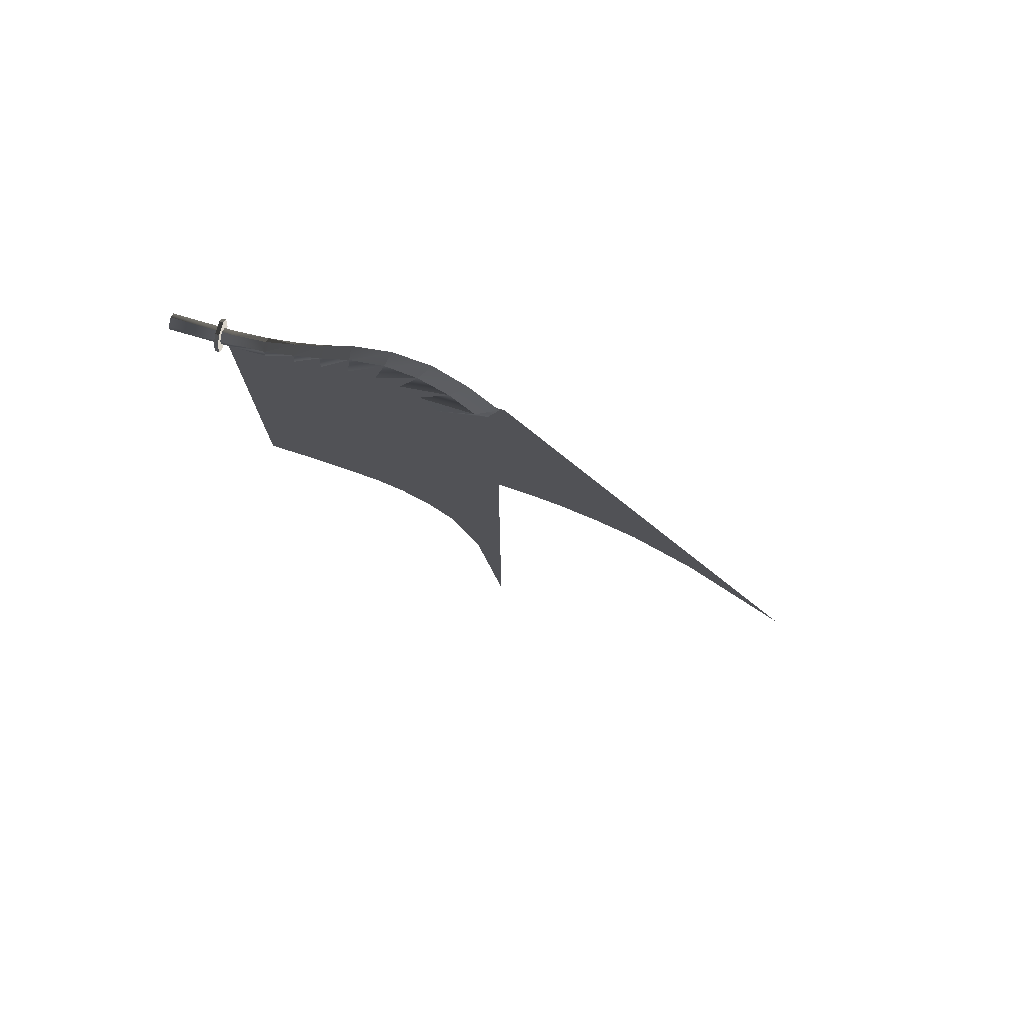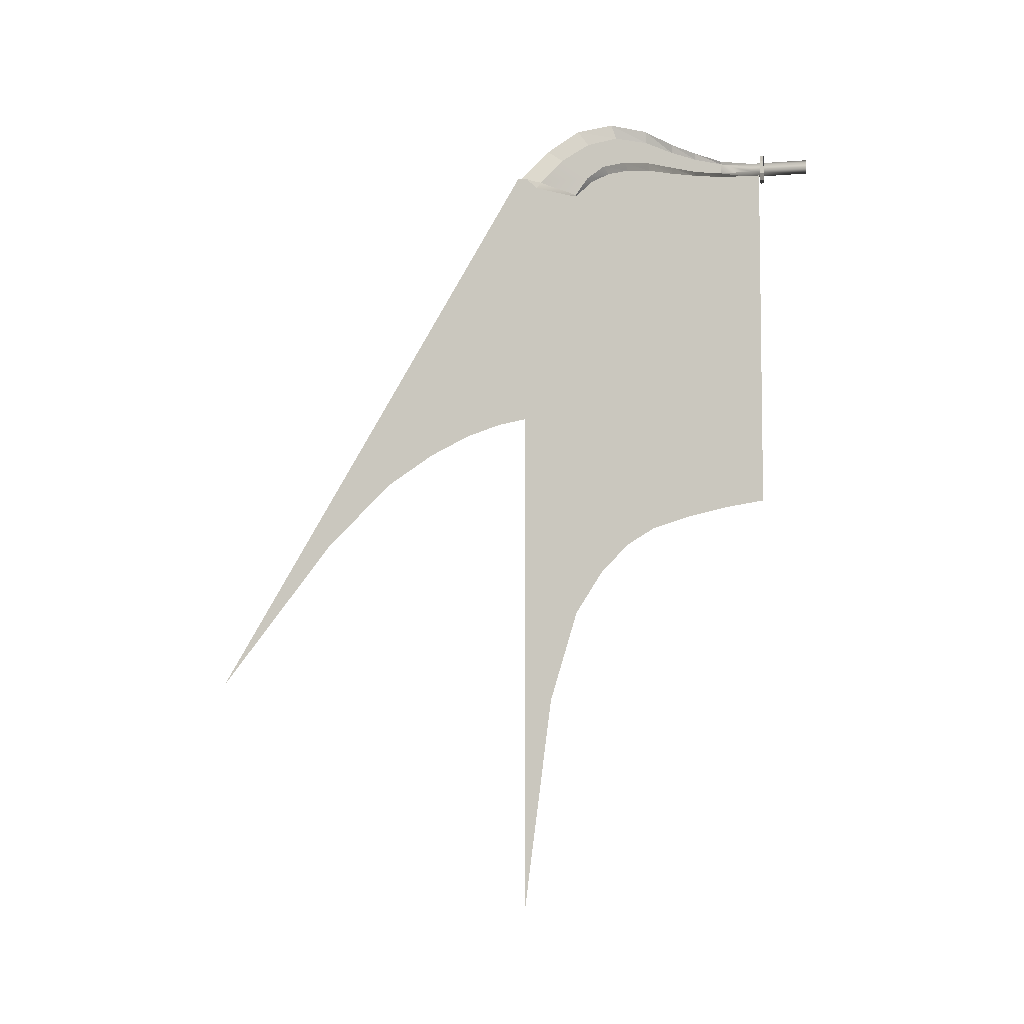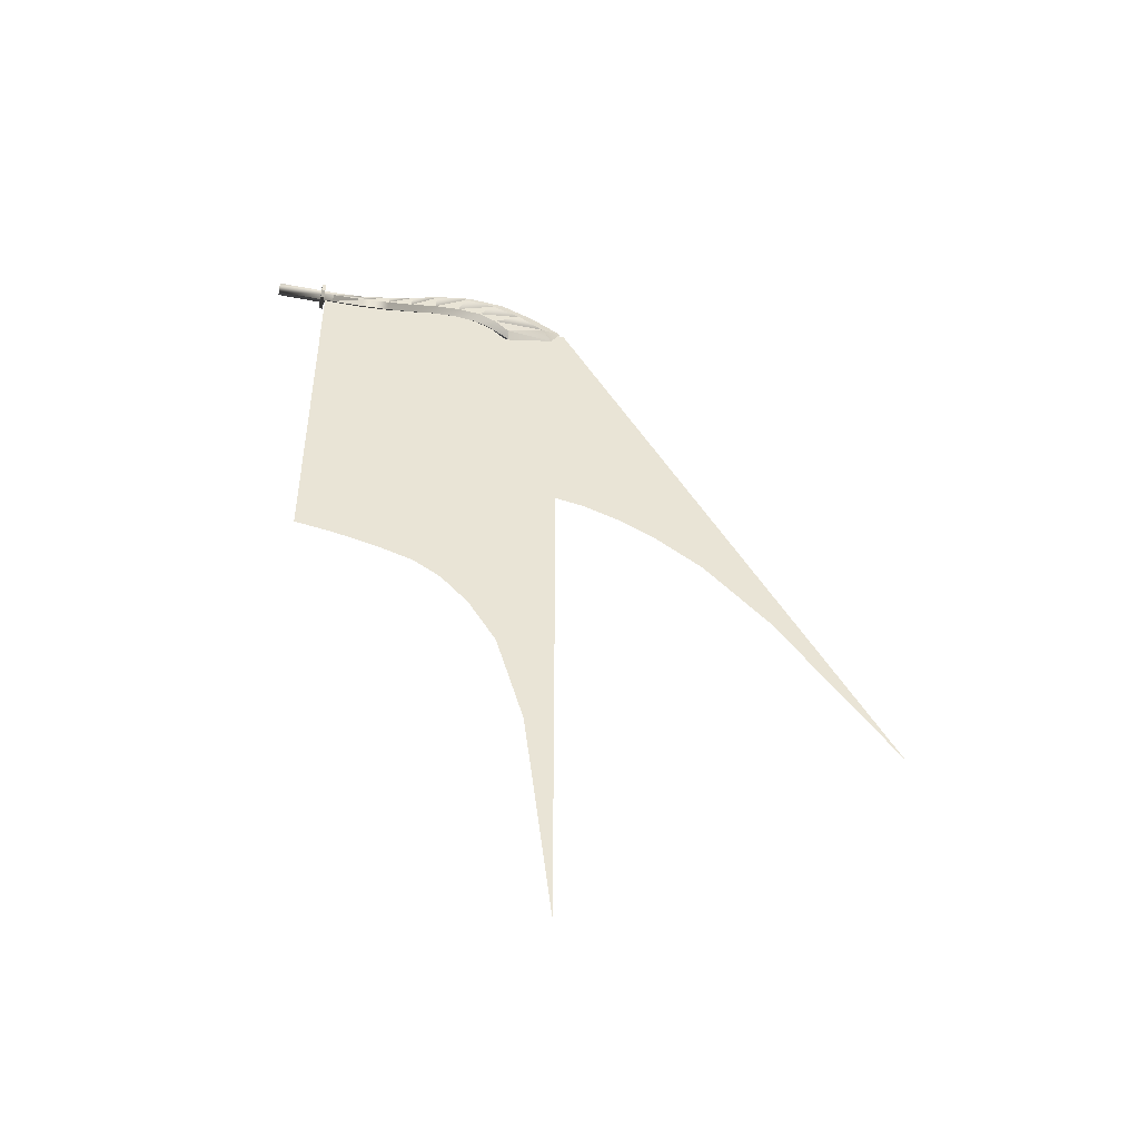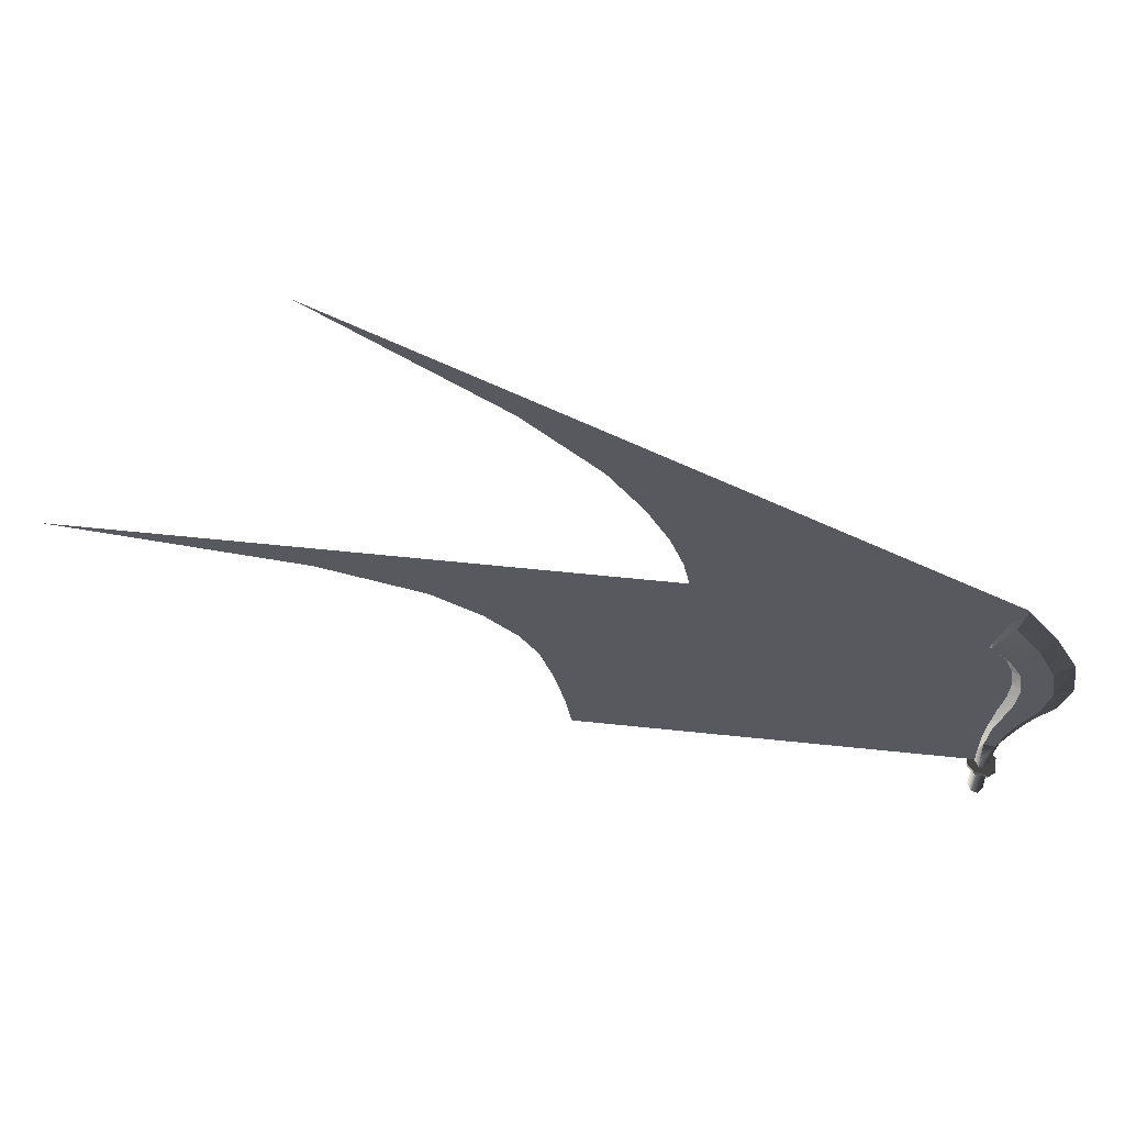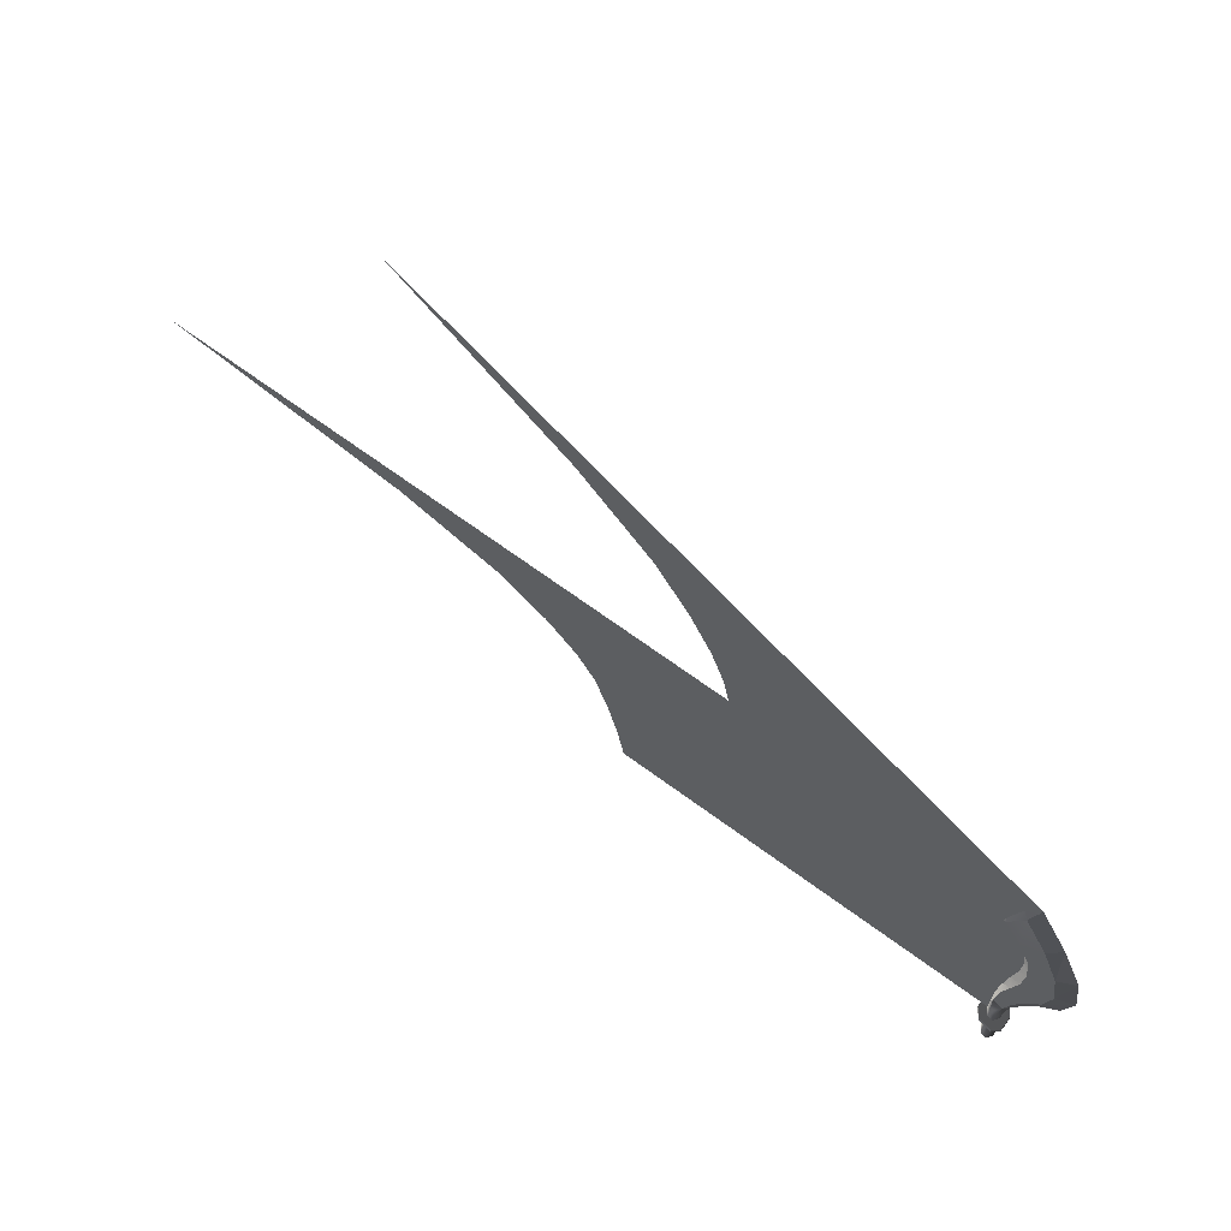
<metadata>
{"format":"obj","ext":"obj","renderer":"f3d","projection":"perspective","resolution":1024,"background":"white","views":[{"elev":76.0,"azim":105.5,"up":"+Z"},{"elev":-5.5,"azim":-81.2,"up":"+Z"},{"elev":-46.2,"azim":78.0,"up":"+Z"},{"elev":59.3,"azim":-83.8,"up":"+Y"},{"elev":66.7,"azim":-53.4,"up":"+Y"}]}
</metadata>
<code>
v 0 16 0
v 0 14.5 -9.012
v 0 16 -14.28
v 0 14.5 0
v 0 13 -7.168
v 0 13 0.2135
v 0 11.5 -6.115
v 0 11.5 0.6939
v 0 10 -5.421
v 0 10 0.9608
v 0 8.5 -5.154
v 0 8.5 0.5871
v 0 6.474 -4.94
v 0 6.474 0.2669
v 0 4.224 -4.78
v 0 4.224 0
v 0 2.236 -4.62
v 0 2.236 0
g polygon0
f 1 2 3
f 1 4 2
f 4 5 2
f 4 6 5
f 6 7 5
f 6 8 7
f 8 9 7
f 8 10 9
f 10 11 9
f 10 12 11
f 12 13 11
f 12 14 13
f 14 15 13
f 14 16 15
f 17 16 18
f 17 15 16
v 0 16 -14.28
v 0 14.5 -19.31
v 0 16 -28.57
v 0 14.5 -9.012
v 0 13 -15.59
v 0 13 -7.168
v 0 11.5 -13.52
v 0 11.5 -6.115
v 0 10 -12.41
v 0 10 -5.421
v 0 8.5 -11.96
v 0 8.5 -5.154
v 0 6.474 -11.64
v 0 6.474 -4.94
v 0 4.224 -11.48
v 0 4.224 -4.78
v 0 2.236 -11.38
v 0 2.236 -4.62
g polygon1
f 19 20 21
f 19 22 20
f 22 23 20
f 22 24 23
f 24 25 23
f 24 26 25
f 26 27 25
f 26 28 27
f 28 29 27
f 28 30 29
f 30 31 29
f 30 32 31
f 32 33 31
f 32 34 33
f 35 34 36
f 35 33 34
v 0 16 -28.57
v 0 14.5 -30.75
v 0 16 -42.5
v 0 14.5 -19.31
v 0 13 -25.73
v 0 13 -15.59
v 0 11.5 -23.35
v 0 11.5 -13.52
v 0 10 -21.81
v 0 10 -12.41
v 0 8.5 -20.89
v 0 8.5 -11.96
v 0 6.474 -20.24
v 0 6.474 -11.64
v 0 4.224 -19.71
v 0 4.224 -11.48
v 0 2.236 -19.38
v 0 2.236 -11.38
g polygon2
f 37 38 39
f 37 40 38
f 40 41 38
f 40 42 41
f 42 43 41
f 42 44 43
f 44 45 43
f 44 46 45
f 46 47 45
f 46 48 47
f 48 49 47
f 48 50 49
f 50 51 49
f 50 52 51
f 53 52 54
f 53 51 52
v 0.6258 12.96 -1.112
v 0.3038 12.68 -1.225
v 0.3908 13.08 -1.661
v 0.15 11.89 -0.456
v 0.44 12.22 -0.1764
v 0.04954 10.98 0.03205
v 0.3166 11.28 0.4295
v 0.003114 9.868 0.2342
v 0.2729 10.03 0.6129
v 0.007807 8.611 0.1672
v 0.283 8.657 0.514
v 0.05052 7.268 -0.0994
v 0.3335 7.267 0.2054
v 0.07995 5.909 -0.2978
v 0.3618 5.908 0.01277
v 0.0928 4.415 -0.4151
v 0.387 4.414 -0.1679
v 0.08473 2.679 -0.4325
v -0.2439 12.22 -0.1764
v -0.1974 15.05 -0.3207
v -0.05812 12.96 -1.112
v -0.4368 13.71 0.8713
v -0.3673 11.28 0.4295
v -0.6072 12.14 1.699
v -0.411 10.03 0.6129
v -0.6765 10.49 2.001
v -0.4009 8.657 0.514
v -0.622 8.748 1.66
v -0.3504 7.267 0.2054
v -0.5134 7.264 1.048
v -0.3008 5.909 -0.09756
v -0.4352 5.906 0.5973
v -0.2826 4.414 -0.2421
v -0.3808 4.412 0.2654
v 0.05114 -0.4579 -0.3656
v -0.3914 -0.4598 0.1541
v -0.3346 -0.4587 -0.1392
v -0.09322 -0.4606 0.3806
v 0.2926 -0.4598 0.1541
v 0.2926 -0.4598 0.1541
v -0.05963 2.676 0.3137
v -0.09322 -0.4606 0.3806
v 0.3261 2.677 0.08729
v 0.3493 -0.4587 -0.1392
v 0.4778 2.161 -0.7337
v 0.623 2.157 0.285
v 0.7539 2.159 -0.3914
v 0.2145 2.156 0.6273
v -0.4619 2.156 0.6273
v -0.738 2.157 0.285
v -0.6071 2.159 -0.3914
v -0.1987 2.161 -0.7337
v 0.08024 16.17 0.05006
v -0.4368 13.71 0.8713
v -0.2102 14.56 1.497
v -0.1974 15.05 -0.3207
v -0.05963 2.676 0.3137
v -0.3914 -0.4598 0.1541
v -0.09322 -0.4606 0.3806
v -0.3578 2.677 0.08729
v 0.2471 13.71 0.8713
v 0.08024 16.17 0.05006
v -0.2102 14.56 1.497
v 0.4865 15.05 -0.3207
v 0.4778 2.161 -0.7337
v 0.7517 1.957 -0.3871
v 0.4756 1.958 -0.7293
v 0.7539 2.159 -0.3914
v 0.7539 2.159 -0.3914
v 0.6208 1.955 0.2893
v 0.7517 1.957 -0.3871
v 0.623 2.157 0.285
v 0.623 2.157 0.285
v 0.2124 1.953 0.6316
v 0.6208 1.955 0.2893
v 0.2145 2.156 0.6273
v 0.2145 2.156 0.6273
v -0.4641 1.953 0.6316
v 0.2124 1.953 0.6316
v -0.4619 2.156 0.6273
v -0.4619 2.156 0.6273
v -0.7402 1.955 0.2893
v -0.4641 1.953 0.6316
v -0.738 2.157 0.285
v -0.738 2.157 0.285
v -0.6093 1.957 -0.3871
v -0.7402 1.955 0.2893
v -0.6071 2.159 -0.3914
v -0.6071 2.159 -0.3914
v -0.2008 1.958 -0.7293
v -0.6093 1.957 -0.3871
v -0.1987 2.161 -0.7337
v -0.1987 2.161 -0.7337
v 0.4756 1.958 -0.7293
v -0.2008 1.958 -0.7293
v 0.4778 2.161 -0.7337
v 0.7517 1.957 -0.3871
v -0.2008 1.958 -0.7293
v 0.4756 1.958 -0.7293
v 0.6208 1.955 0.2893
v 0.2124 1.953 0.6316
v -0.4641 1.953 0.6316
v -0.7402 1.955 0.2893
v -0.6093 1.957 -0.3871
v 0.3493 -0.4587 -0.1392
v -0.1974 15.05 -0.3207
v 0.08024 16.17 0.05006
v 0.2737 15.61 -0.9694
v -0.05812 12.96 -1.112
v -0.1974 15.05 -0.3207
v 0.2737 15.61 -0.9694
v -0.05812 12.96 -1.112
v 0.2737 15.61 -0.9694
v 0.3908 13.08 -1.661
v 0.3038 12.68 -1.225
v -0.05812 12.96 -1.112
v 0.3908 13.08 -1.661
v 0.15 11.89 -0.456
v -0.2439 12.22 -0.1764
v 0.15 11.89 -0.456
v 0.3038 12.68 -1.225
v -0.6072 12.14 1.699
v -0.4274 12.77 2.559
v -0.2102 14.56 1.497
v -0.6072 12.14 1.699
v -0.2102 14.56 1.497
v -0.4368 13.71 0.8713
v 0.04954 10.98 0.03205
v -0.3673 11.28 0.4295
v 0.04954 10.98 0.03205
v 0.15 11.89 -0.456
v -0.6765 10.49 2.001
v -0.4961 10.79 2.846
v -0.4274 12.77 2.559
v -0.6765 10.49 2.001
v -0.4274 12.77 2.559
v -0.6072 12.14 1.699
v 0.003114 9.868 0.2342
v -0.411 10.03 0.6129
v 0.003114 9.868 0.2342
v 0.04954 10.98 0.03205
v -0.622 8.748 1.66
v -0.4206 8.791 2.388
v -0.4961 10.79 2.846
v -0.622 8.748 1.66
v -0.4961 10.79 2.846
v -0.6765 10.49 2.001
v 0.007807 8.611 0.1672
v -0.4009 8.657 0.514
v 0.007807 8.611 0.1672
v 0.003114 9.868 0.2342
v -0.5134 7.264 1.048
v -0.2738 7.262 1.577
v -0.4206 8.791 2.388
v -0.5134 7.264 1.048
v -0.4206 8.791 2.388
v -0.622 8.748 1.66
v 0.05052 7.268 -0.0994
v -0.3504 7.267 0.2054
v 0.05052 7.268 -0.0994
v 0.007807 8.611 0.1672
v -0.4352 5.906 0.5973
v -0.177 5.904 1.03
v -0.2738 7.262 1.577
v -0.4352 5.906 0.5973
v -0.2738 7.262 1.577
v -0.5134 7.264 1.048
v 0.07995 5.909 -0.2978
v -0.3008 5.909 -0.09756
v 0.07995 5.909 -0.2978
v 0.05052 7.268 -0.0994
v -0.3808 4.412 0.2654
v -0.0863 4.412 0.5107
v -0.177 5.904 1.03
v -0.3808 4.412 0.2654
v -0.177 5.904 1.03
v -0.4352 5.906 0.5973
v 0.0928 4.415 -0.4151
v -0.2826 4.414 -0.2421
v 0.0928 4.415 -0.4151
v 0.07995 5.909 -0.2978
v -0.3808 4.412 0.2654
v -0.05963 2.676 0.3137
v -0.0863 4.412 0.5107
v -0.3578 2.677 0.08729
v -0.05963 2.676 0.3137
v -0.3808 4.412 0.2654
v -0.301 2.678 -0.206
v -0.3578 2.677 0.08729
v -0.3808 4.412 0.2654
v -0.301 2.678 -0.206
v -0.3808 4.412 0.2654
v -0.2826 4.414 -0.2421
v -0.2826 4.414 -0.2421
v 0.08473 2.679 -0.4325
v -0.301 2.678 -0.206
v 0.0928 4.415 -0.4151
v 0.08473 2.679 -0.4325
v -0.3346 -0.4587 -0.1392
v -0.3346 -0.4587 -0.1392
v -0.3578 2.677 0.08729
v -0.301 2.678 -0.206
v 0.05114 -0.4579 -0.3656
v -0.3346 -0.4587 -0.1392
v -0.301 2.678 -0.206
v 0.05114 -0.4579 -0.3656
v -0.301 2.678 -0.206
v 0.08473 2.679 -0.4325
v 0.4865 15.05 -0.3207
v 0.2737 15.61 -0.9694
v 0.4865 15.05 -0.3207
v 0.6258 12.96 -1.112
v 0.2737 15.61 -0.9694
v 0.6258 12.96 -1.112
v 0.3908 13.08 -1.661
v 0.2471 13.71 0.8713
v 0.44 12.22 -0.1764
v 0.4865 15.05 -0.3207
v 0.4865 15.05 -0.3207
v 0.44 12.22 -0.1764
v 0.6258 12.96 -1.112
v -0.4274 12.77 2.559
v 0.07671 12.14 1.699
v 0.07671 12.14 1.699
v 0.2471 13.71 0.8713
v 0.07671 12.14 1.699
v 0.3166 11.28 0.4295
v 0.2471 13.71 0.8713
v 0.3166 11.28 0.4295
v -0.4961 10.79 2.846
v 0.00744 10.49 2.001
v 0.00744 10.49 2.001
v 0.07671 12.14 1.699
v 0.00744 10.49 2.001
v 0.2729 10.03 0.6129
v 0.07671 12.14 1.699
v 0.2729 10.03 0.6129
v -0.4206 8.791 2.388
v 0.06198 8.748 1.66
v 0.06198 8.748 1.66
v 0.00744 10.49 2.001
v 0.06198 8.748 1.66
v 0.283 8.657 0.514
v 0.00744 10.49 2.001
v 0.283 8.657 0.514
v -0.2738 7.262 1.577
v 0.1706 7.264 1.048
v 0.1706 7.264 1.048
v 0.06198 8.748 1.66
v 0.1706 7.264 1.048
v 0.3335 7.267 0.2054
v 0.06198 8.748 1.66
v 0.3335 7.267 0.2054
v -0.177 5.904 1.03
v 0.2488 5.906 0.5973
v 0.2488 5.906 0.5973
v 0.1706 7.264 1.048
v 0.2488 5.906 0.5973
v 0.3618 5.908 0.01277
v 0.1706 7.264 1.048
v 0.3618 5.908 0.01277
v -0.0863 4.412 0.5107
v 0.3175 4.413 0.1912
v 0.3175 4.413 0.1912
v 0.2488 5.906 0.5973
v 0.3175 4.413 0.1912
v 0.387 4.414 -0.1679
v 0.2488 5.906 0.5973
v 0.387 4.414 -0.1679
v -0.05963 2.676 0.3137
v 0.3175 4.413 0.1912
v -0.05963 2.676 0.3137
v 0.3261 2.677 0.08729
v 0.3175 4.413 0.1912
v 0.3261 2.677 0.08729
v 0.3829 2.678 -0.206
v 0.3175 4.413 0.1912
v 0.3175 4.413 0.1912
v 0.3829 2.678 -0.206
v 0.387 4.414 -0.1679
v 0.08473 2.679 -0.4325
v 0.387 4.414 -0.1679
v 0.3829 2.678 -0.206
v 0.3261 2.677 0.08729
v 0.3493 -0.4587 -0.1392
v 0.3829 2.678 -0.206
v 0.3493 -0.4587 -0.1392
v 0.05114 -0.4579 -0.3656
v 0.3829 2.678 -0.206
v 0.3829 2.678 -0.206
v 0.05114 -0.4579 -0.3656
v 0.08473 2.679 -0.4325
g polygon3
f 55 56 57
f 55 58 56
f 59 58 55
f 59 60 58
f 61 60 59
f 61 62 60
f 63 62 61
f 63 64 62
f 65 64 63
f 65 66 64
f 67 66 65
f 67 68 66
f 69 68 67
f 69 70 68
f 71 70 69
f 71 72 70
f 73 74 75
f 73 76 74
f 77 76 73
f 77 78 76
f 79 78 77
f 79 80 78
f 81 80 79
f 81 82 80
f 83 82 81
f 83 84 82
f 85 84 83
f 85 86 84
f 87 86 85
f 87 88 86
f 89 90 91
f 89 92 90
f 93 92 89
f 94 95 96
f 94 97 95
f 98 97 94
f 99 100 101
f 99 102 100
f 103 102 99
f 99 104 103
f 99 105 104
f 106 105 99
f 107 108 109
f 107 110 108
f 111 112 113
f 111 114 112
f 115 116 117
f 115 118 116
f 119 120 121
f 119 122 120
f 123 124 125
f 123 126 124
f 127 128 129
f 127 130 128
f 131 132 133
f 131 134 132
f 135 136 137
f 135 138 136
f 139 140 141
f 139 142 140
f 143 144 145
f 143 146 144
f 147 148 149
f 147 150 148
f 151 152 153
f 151 154 152
f 155 152 154
f 155 156 152
f 157 152 156
f 157 158 152
f 89 159 93
f 160 161 162
f 163 164 165
f 166 167 168
f 169 170 171
f 172 173 170
f 174 170 175
f 176 177 178
f 179 180 181
f 182 183 173
f 184 173 185
f 186 187 188
f 189 190 191
f 192 193 183
f 194 183 195
f 196 197 198
f 199 200 201
f 202 203 193
f 204 193 205
f 206 207 208
f 209 210 211
f 212 213 203
f 214 203 215
f 216 217 218
f 219 220 221
f 222 223 213
f 224 213 225
f 226 227 228
f 229 230 231
f 232 233 223
f 234 223 235
f 236 237 238
f 239 240 241
f 242 243 244
f 245 246 247
f 248 249 250
f 251 252 233
f 253 112 114
f 254 255 256
f 257 258 259
f 260 261 262
f 116 263 264
f 265 266 267
f 267 268 269
f 270 271 272
f 273 274 275
f 276 277 117
f 117 278 279
f 280 281 282
f 270 283 274
f 284 285 276
f 276 286 287
f 288 289 290
f 280 291 283
f 292 293 284
f 284 294 295
f 296 297 298
f 288 299 291
f 300 301 292
f 292 302 303
f 304 305 306
f 296 307 299
f 308 309 300
f 300 310 311
f 312 313 314
f 304 315 307
f 316 317 308
f 308 318 319
f 320 321 322
f 312 323 315
f 324 325 316
f 326 327 328
f 329 330 331
f 332 333 334
f 335 336 337
f 338 339 340
f 341 342 343
f 344 345 346
v 0 16.4 0
v 0 18.63 -6.338
v 0 22.32 -10.05
v 0 14.9 0
v 0 16.37 -5.041
v 0 13.31 0.1502
v 0 14.43 -4.3
v 0 11.61 0.488
v 0 12.64 -3.812
v 0 10 0.6757
v 0 11.03 -3.625
v 0 8.655 0.4129
v 0 8.919 -3.474
v 0 6.762 0.1877
v 0 6.602 -3.362
v 0 4.622 0
v 0 4.548 -3.249
v 0 2.634 0
g polygon4
f 347 348 349
f 347 350 348
f 350 351 348
f 350 352 351
f 352 353 351
f 352 354 353
f 354 355 353
f 354 356 355
f 356 357 355
f 356 358 357
f 358 359 357
f 358 360 359
f 360 361 359
f 360 362 361
f 363 362 364
f 363 361 362
v 0 22.32 -10.05
v 0 22.9 -13.58
v 0 28.23 -20.09
v 0 18.63 -6.338
v 0 19.86 -10.96
v 0 16.37 -5.041
v 0 17.5 -9.508
v 0 14.43 -4.3
v 0 15.54 -8.727
v 0 12.64 -3.812
v 0 13.85 -8.413
v 0 11.03 -3.625
v 0 11.7 -8.188
v 0 8.919 -3.474
v 0 9.379 -8.075
v 0 6.602 -3.362
v 0 7.347 -8
v 0 4.548 -3.249
g polygon5
f 365 366 367
f 365 368 366
f 368 369 366
f 368 370 369
f 370 371 369
f 370 372 371
f 372 373 371
f 372 374 373
f 374 375 373
f 374 376 375
f 376 377 375
f 376 378 377
f 378 379 377
f 378 380 379
f 381 380 382
f 381 379 380
v 0 28.23 -20.09
v 0 27.64 -21.63
v 0 34.01 -29.89
v 0 22.9 -13.58
v 0 24.06 -18.1
v 0 19.86 -10.96
v 0 21.57 -16.42
v 0 17.5 -9.508
v 0 19.44 -15.34
v 0 15.54 -8.727
v 0 17.55 -14.69
v 0 13.85 -8.413
v 0 15.26 -14.24
v 0 11.7 -8.188
v 0 12.79 -13.86
v 0 9.379 -8.075
v 0 10.66 -13.63
v 0 7.347 -8
g polygon6
f 383 384 385
f 383 386 384
f 386 387 384
f 386 388 387
f 388 389 387
f 388 390 389
f 390 391 389
f 390 392 391
f 392 393 391
f 392 394 393
f 394 395 393
f 394 396 395
f 396 397 395
f 396 398 397
f 399 398 400
f 399 397 398

</code>
